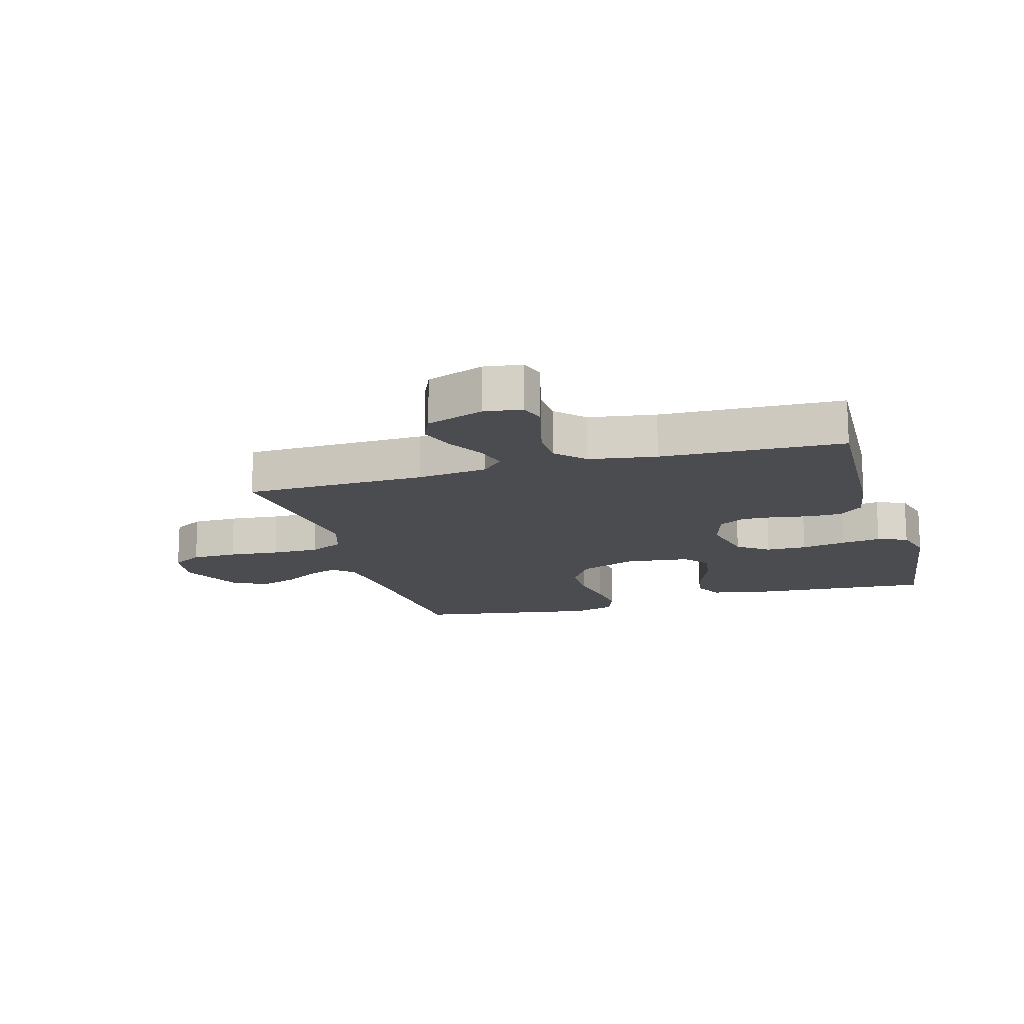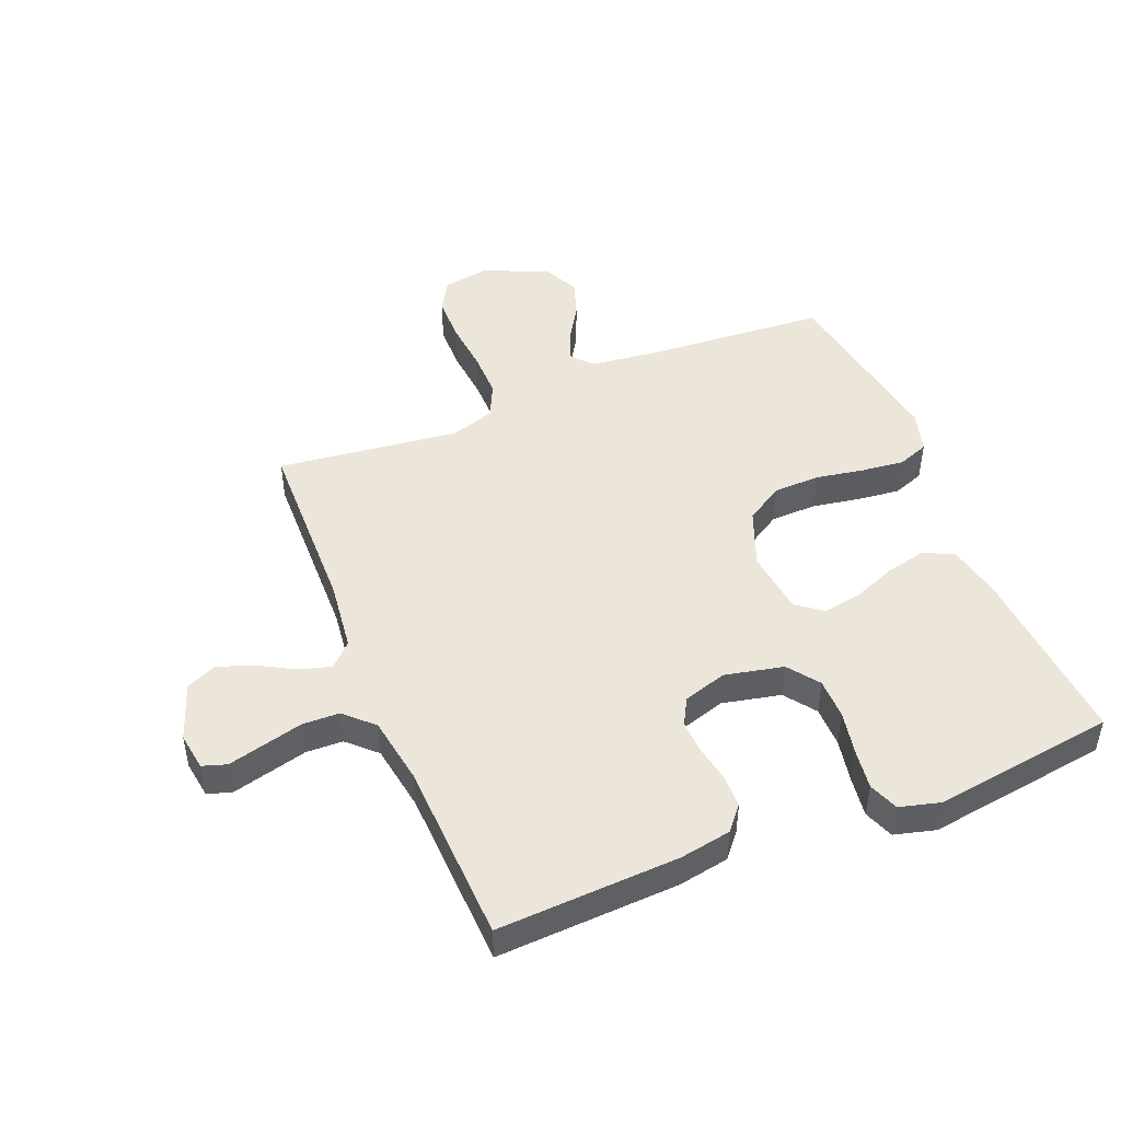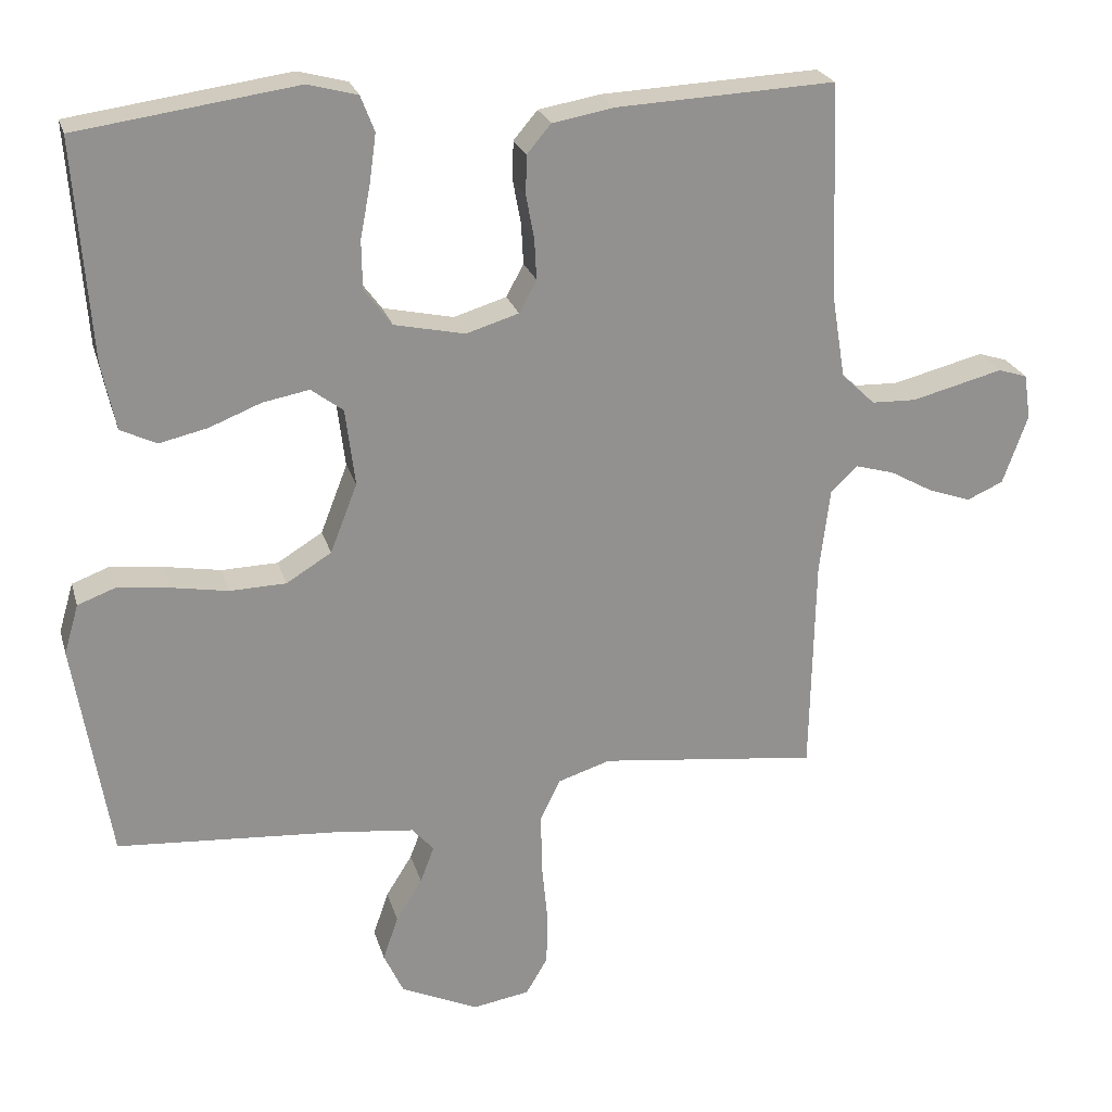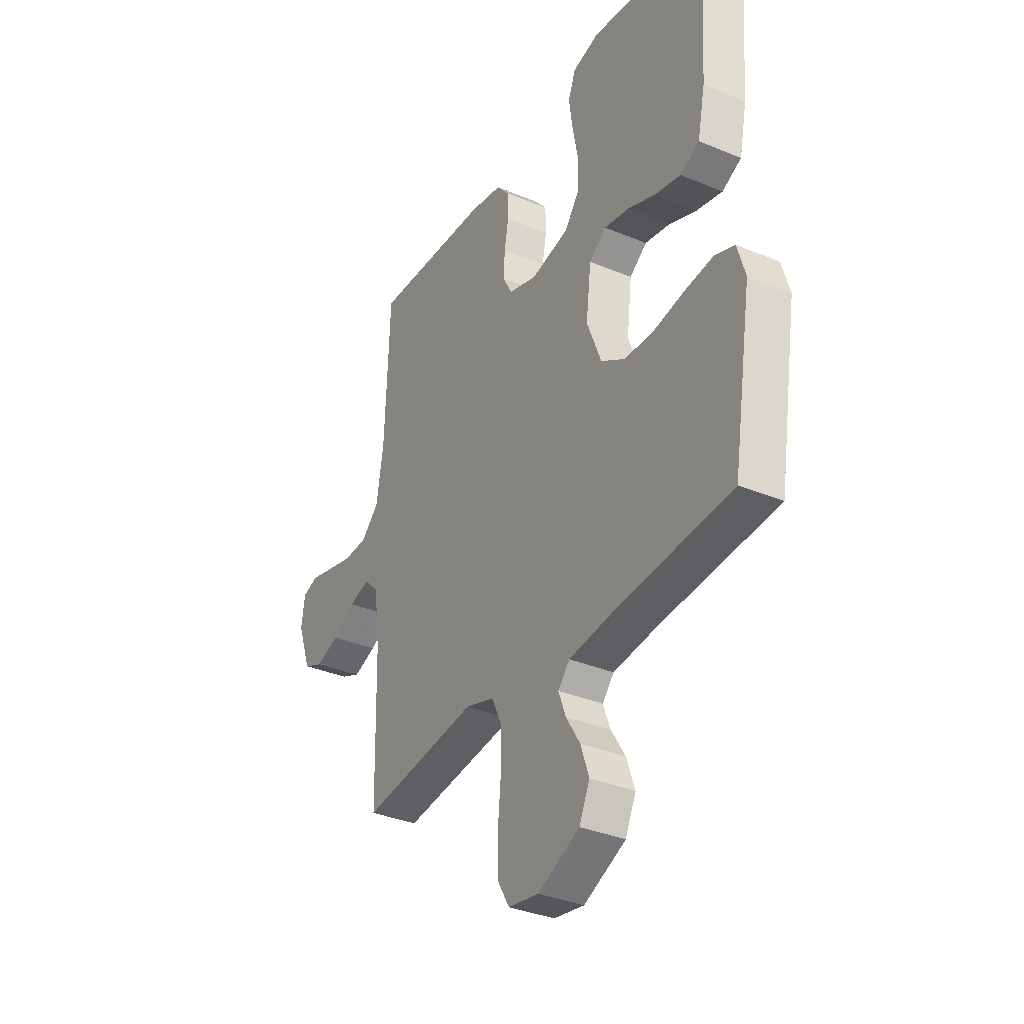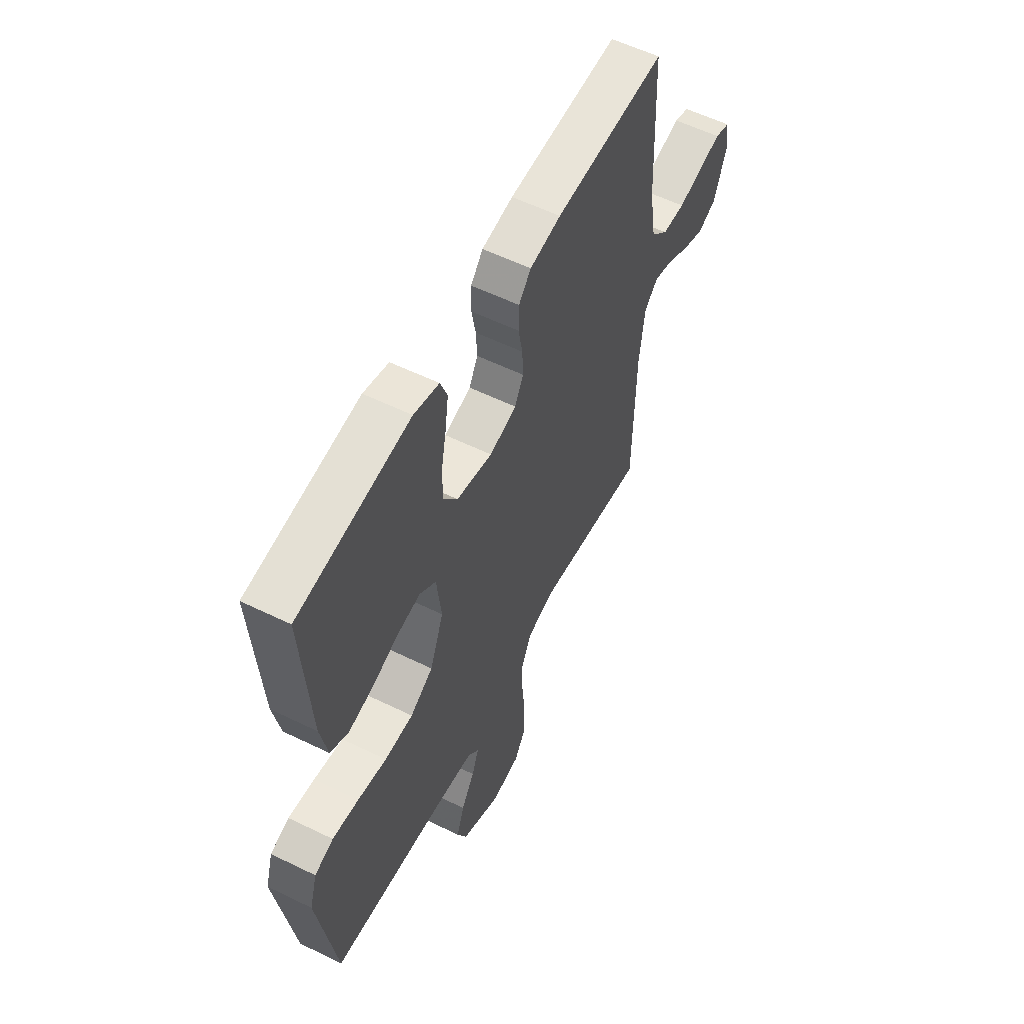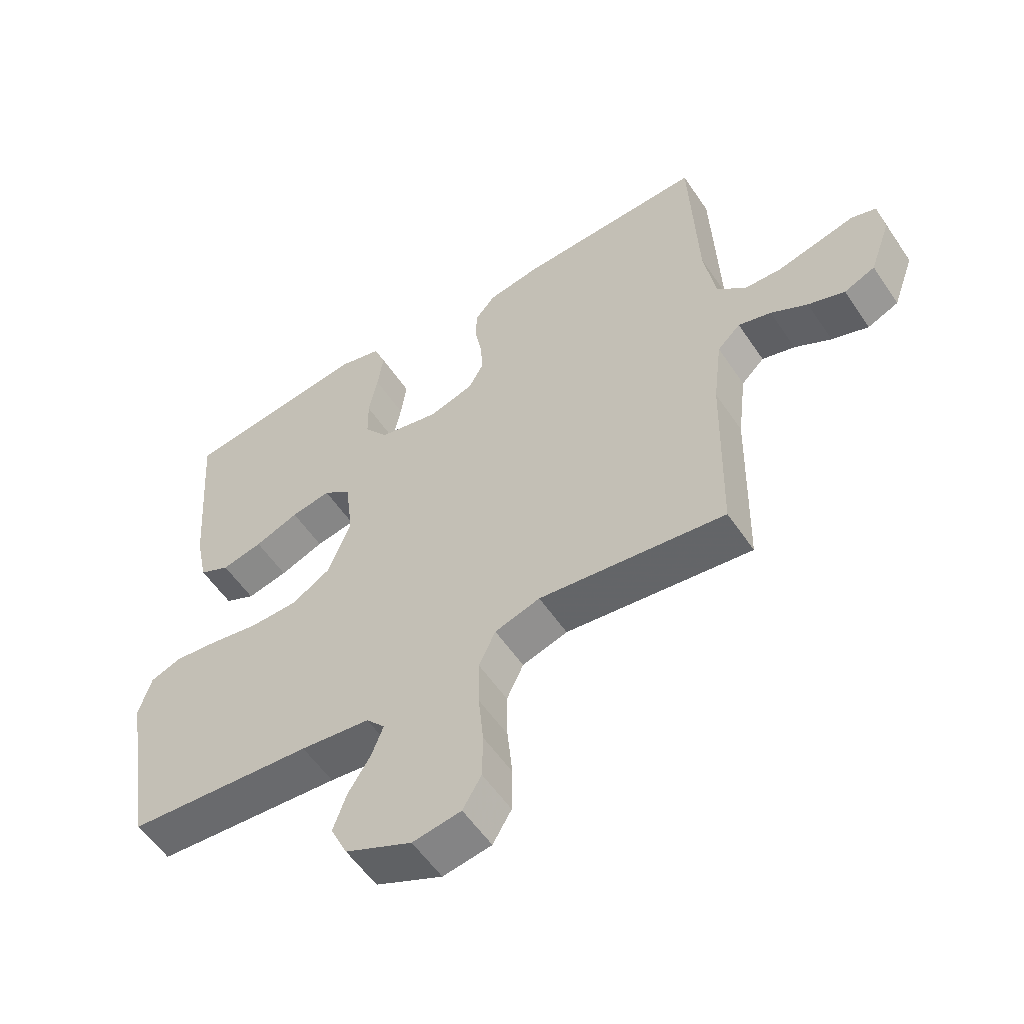
<metadata>
{"format":"obj","ext":"obj","renderer":"f3d","projection":"perspective","resolution":1024,"background":"white","views":[{"elev":-15.2,"azim":-73.8,"up":"+Y"},{"elev":47.6,"azim":-22.1,"up":"+Y"},{"elev":23.9,"azim":165.1,"up":"+Z"},{"elev":-34.4,"azim":60.6,"up":"+Z"},{"elev":57.0,"azim":117.0,"up":"+Z"},{"elev":-55.9,"azim":-146.5,"up":"+Z"}]}
</metadata>
<code>
v 0.5 0.07 -0.5
v 0.2 0.07 -0.522
v 0.088 0.07 -0.535
v 0.058 0.07 -0.569
v 0.077 0.07 -0.619
v 0.113 0.07 -0.677
v 0.134 0.07 -0.738
v 0.107 0.07 -0.796
v 0 0.07 -0.845
v -0.078 0.07 -0.832
v -0.108 0.07 -0.781
v -0.109 0.07 -0.706
v -0.101 0.07 -0.622
v -0.1 0.07 -0.544
v -0.127 0.07 -0.487
v -0.2 0.07 -0.464
v -0.5 0.07 -0.5
v -0.506 0.07 -0.2
v -0.52 0.07 -0.084
v -0.557 0.07 -0.048
v -0.61 0.07 -0.063
v -0.669 0.07 -0.096
v -0.728 0.07 -0.117
v -0.778 0.07 -0.095
v -0.812 0.07 0
v -0.803 0.07 0.062
v -0.763 0.07 0.075
v -0.704 0.07 0.06
v -0.637 0.07 0.043
v -0.576 0.07 0.045
v -0.53 0.07 0.089
v -0.512 0.07 0.2
v -0.5 0.07 0.5
v -0.2 0.07 0.486
v -0.116 0.07 0.471
v -0.083 0.07 0.432
v -0.082 0.07 0.378
v -0.093 0.07 0.319
v -0.096 0.07 0.263
v -0.072 0.07 0.219
v 0 0.07 0.197
v 0.097 0.07 0.218
v 0.135 0.07 0.269
v 0.136 0.07 0.336
v 0.122 0.07 0.409
v 0.113 0.07 0.475
v 0.132 0.07 0.524
v 0.2 0.07 0.542
v 0.5 0.07 0.5
v 0.478 0.07 0.2
v 0.459 0.07 0.108
v 0.41 0.07 0.084
v 0.344 0.07 0.099
v 0.273 0.07 0.127
v 0.209 0.07 0.139
v 0.165 0.07 0.106
v 0.152 0.07 0
v 0.189 0.07 -0.095
v 0.251 0.07 -0.133
v 0.328 0.07 -0.135
v 0.407 0.07 -0.121
v 0.478 0.07 -0.113
v 0.529 0.07 -0.132
v 0.549 0.07 -0.2
v 0.5 0 -0.5
v 0.2 0 -0.522
v 0.088 0 -0.535
v 0.058 0 -0.569
v 0.077 0 -0.619
v 0.113 0 -0.677
v 0.134 0 -0.738
v 0.107 0 -0.796
v 0 0 -0.845
v -0.078 0 -0.832
v -0.108 0 -0.781
v -0.109 0 -0.706
v -0.101 0 -0.622
v -0.1 0 -0.544
v -0.127 0 -0.487
v -0.2 0 -0.464
v -0.5 0 -0.5
v -0.506 0 -0.2
v -0.52 0 -0.084
v -0.557 0 -0.048
v -0.61 0 -0.063
v -0.669 0 -0.096
v -0.728 0 -0.117
v -0.778 0 -0.095
v -0.812 0 0
v -0.803 0 0.062
v -0.763 0 0.075
v -0.704 0 0.06
v -0.637 0 0.043
v -0.576 0 0.045
v -0.53 0 0.089
v -0.512 0 0.2
v -0.5 0 0.5
v -0.2 0 0.486
v -0.116 0 0.471
v -0.083 0 0.432
v -0.082 0 0.378
v -0.093 0 0.319
v -0.096 0 0.263
v -0.072 0 0.219
v 0 0 0.197
v 0.097 0 0.218
v 0.135 0 0.269
v 0.136 0 0.336
v 0.122 0 0.409
v 0.113 0 0.475
v 0.132 0 0.524
v 0.2 0 0.542
v 0.5 0 0.5
v 0.478 0 0.2
v 0.459 0 0.108
v 0.41 0 0.084
v 0.344 0 0.099
v 0.273 0 0.127
v 0.209 0 0.139
v 0.165 0 0.106
v 0.152 0 0
v 0.189 0 -0.095
v 0.251 0 -0.133
v 0.328 0 -0.135
v 0.407 0 -0.121
v 0.478 0 -0.113
v 0.529 0 -0.132
v 0.549 0 -0.2
f 64 1 2
f 63 64 2
f 62 63 2
f 61 62 2
f 60 61 2
f 59 60 2 3
f 58 59 3 4
f 57 58 4
f 56 57 4
f 52 53 54
f 51 52 54
f 50 51 54
f 49 50 54
f 48 49 54
f 47 48 54
f 46 47 54
f 45 46 54
f 44 45 54
f 43 44 54 55
f 42 43 55 56
f 36 37 38
f 35 36 38
f 34 35 38
f 33 34 38
f 32 33 38
f 31 32 38 39
f 30 31 39 40
f 26 27 28
f 25 26 28
f 24 25 28
f 23 24 28
f 22 23 28
f 21 22 28
f 20 21 28 29
f 19 20 29 30
f 16 17 18
f 15 16 18 19
f 11 12 13
f 10 11 13
f 9 10 13
f 8 9 13
f 7 8 13
f 6 7 13
f 5 6 13
f 4 5 13 14
f 4 14 15
f 56 4 15
f 42 56 15
f 41 42 15
f 30 40 41
f 19 30 41
f 15 19 41
f 66 65 128
f 66 128 127
f 66 127 126
f 66 126 125
f 66 125 124
f 67 66 124 123
f 68 67 123 122
f 68 122 121
f 68 121 120
f 118 117 116
f 118 116 115
f 118 115 114
f 118 114 113
f 118 113 112
f 118 112 111
f 118 111 110
f 118 110 109
f 118 109 108
f 119 118 108 107
f 120 119 107 106
f 102 101 100
f 102 100 99
f 102 99 98
f 102 98 97
f 102 97 96
f 103 102 96 95
f 104 103 95 94
f 92 91 90
f 92 90 89
f 92 89 88
f 92 88 87
f 92 87 86
f 92 86 85
f 93 92 85 84
f 94 93 84 83
f 82 81 80
f 83 82 80 79
f 77 76 75
f 77 75 74
f 77 74 73
f 77 73 72
f 77 72 71
f 77 71 70
f 77 70 69
f 78 77 69 68
f 79 78 68
f 79 68 120
f 79 120 106
f 79 106 105
f 105 104 94
f 105 94 83
f 105 83 79
f 1 65 66 2
f 2 66 67 3
f 3 67 68 4
f 4 68 69 5
f 5 69 70 6
f 6 70 71 7
f 7 71 72 8
f 8 72 73 9
f 9 73 74 10
f 10 74 75 11
f 11 75 76 12
f 12 76 77 13
f 13 77 78 14
f 14 78 79 15
f 15 79 80 16
f 16 80 81 17
f 17 81 82 18
f 18 82 83 19
f 19 83 84 20
f 20 84 85 21
f 21 85 86 22
f 22 86 87 23
f 23 87 88 24
f 24 88 89 25
f 25 89 90 26
f 26 90 91 27
f 27 91 92 28
f 28 92 93 29
f 29 93 94 30
f 30 94 95 31
f 31 95 96 32
f 32 96 97 33
f 33 97 98 34
f 34 98 99 35
f 35 99 100 36
f 36 100 101 37
f 37 101 102 38
f 38 102 103 39
f 39 103 104 40
f 40 104 105 41
f 41 105 106 42
f 42 106 107 43
f 43 107 108 44
f 44 108 109 45
f 45 109 110 46
f 46 110 111 47
f 47 111 112 48
f 48 112 113 49
f 49 113 114 50
f 50 114 115 51
f 51 115 116 52
f 52 116 117 53
f 53 117 118 54
f 54 118 119 55
f 55 119 120 56
f 56 120 121 57
f 57 121 122 58
f 58 122 123 59
f 59 123 124 60
f 60 124 125 61
f 61 125 126 62
f 62 126 127 63
f 63 127 128 64
f 64 128 65 1

</code>
